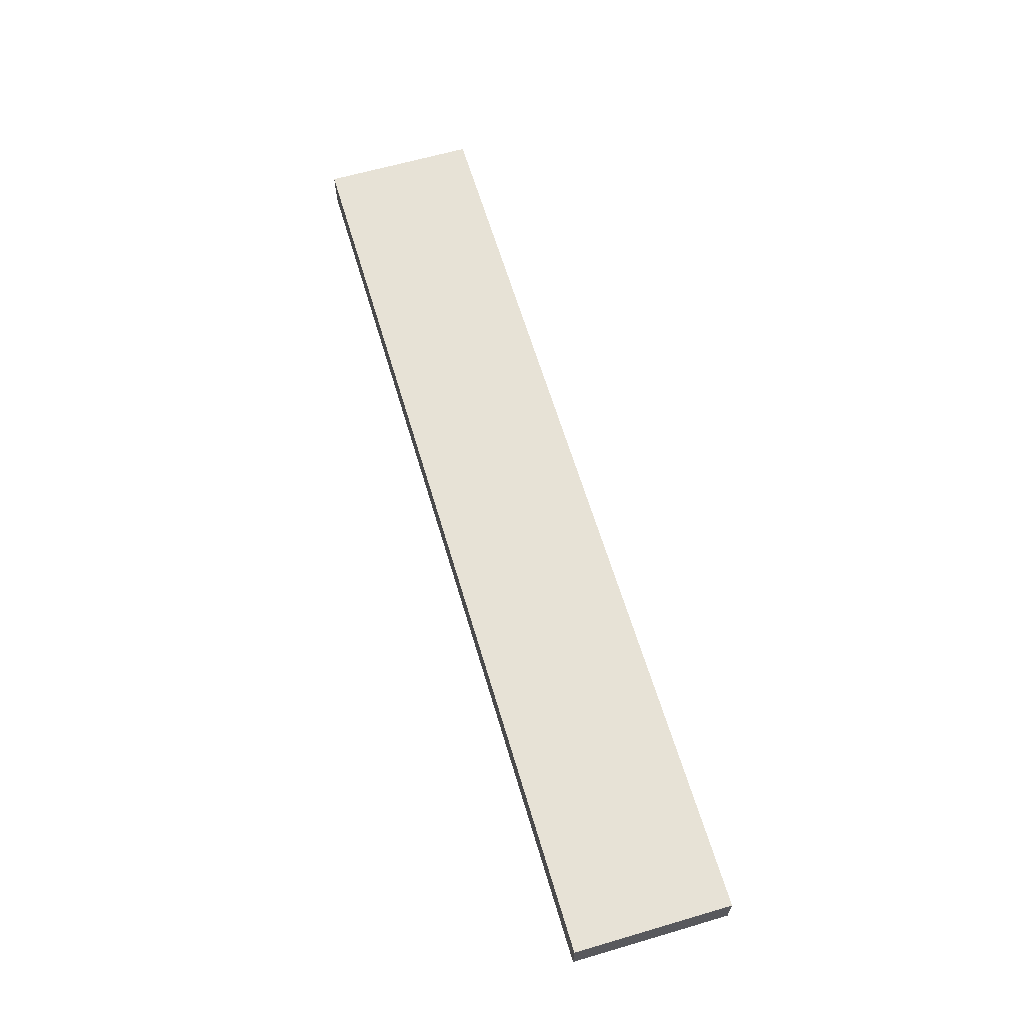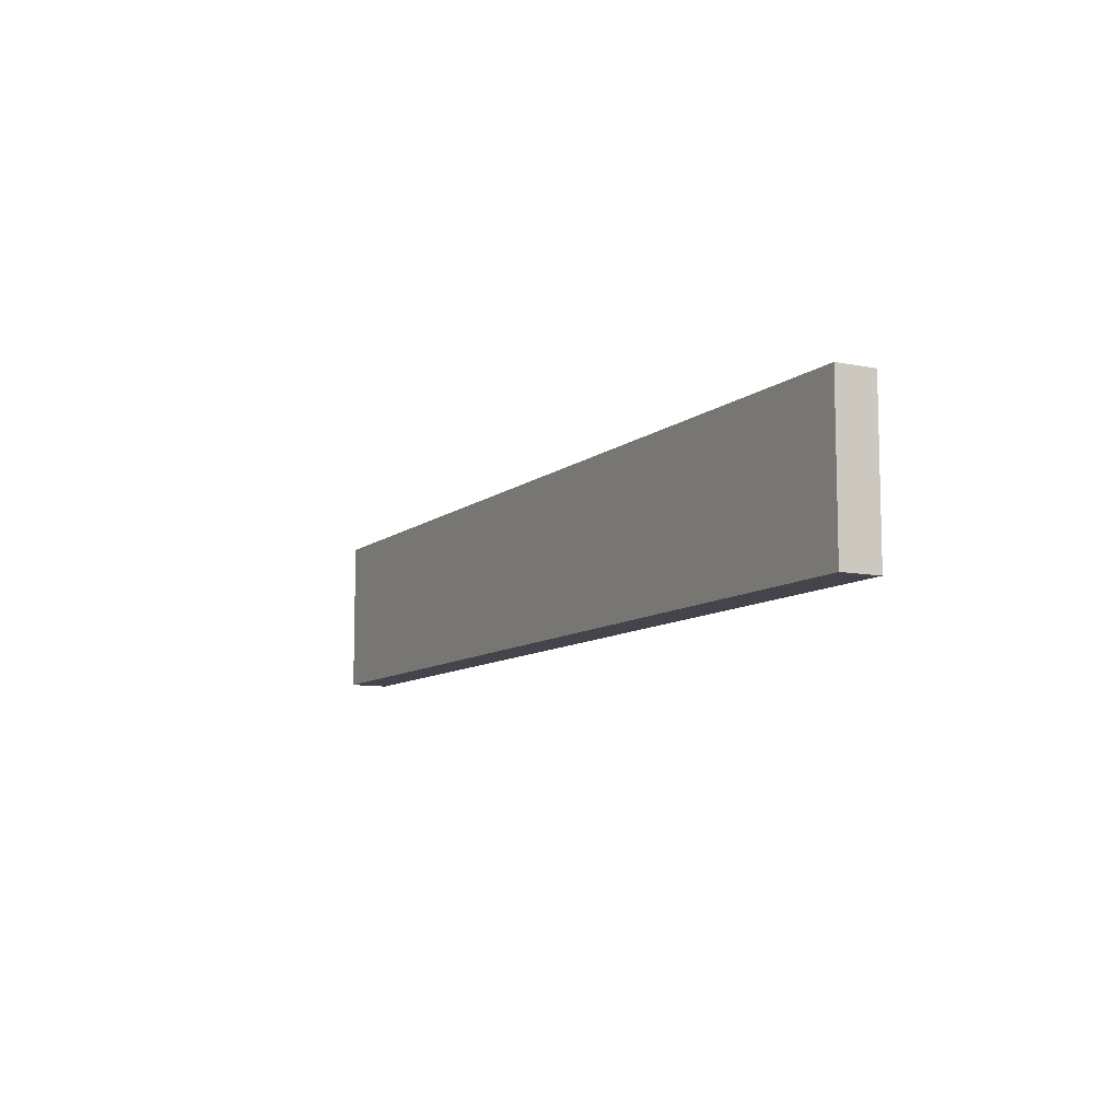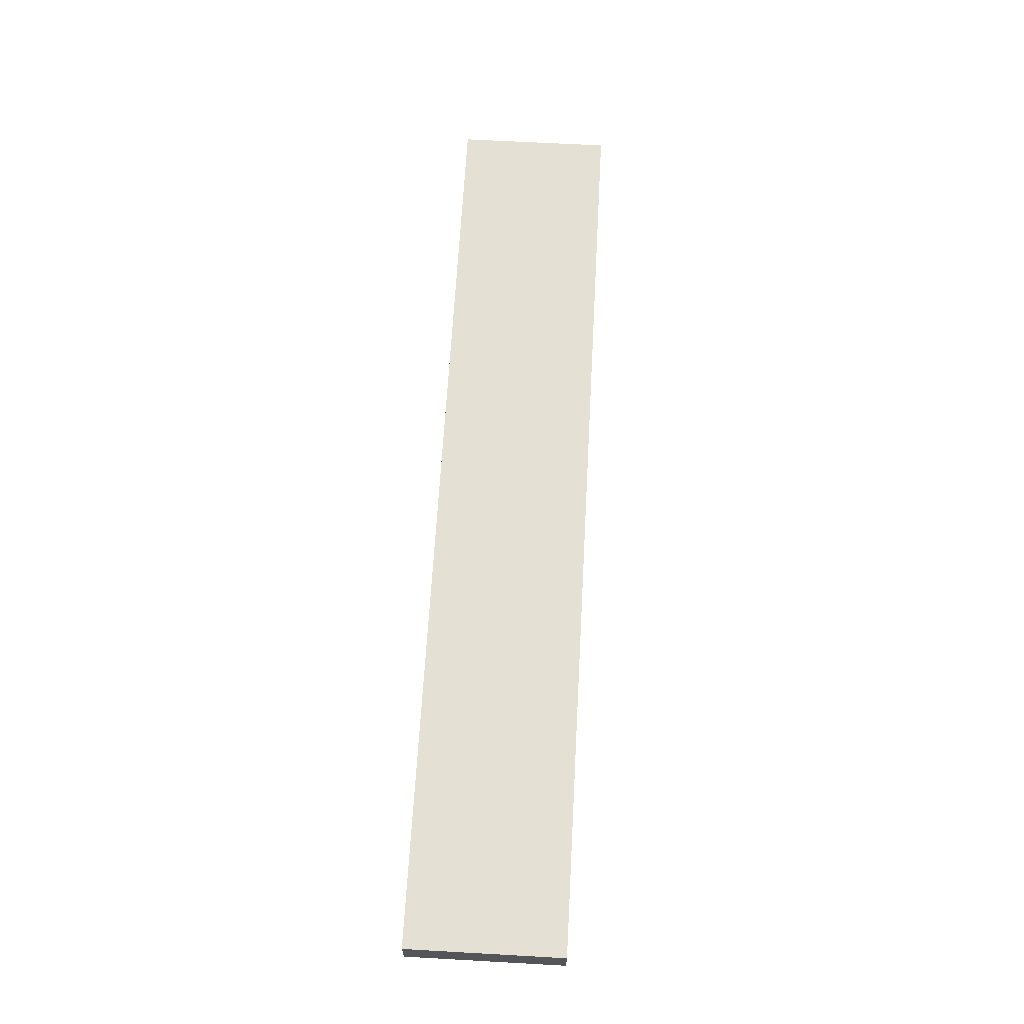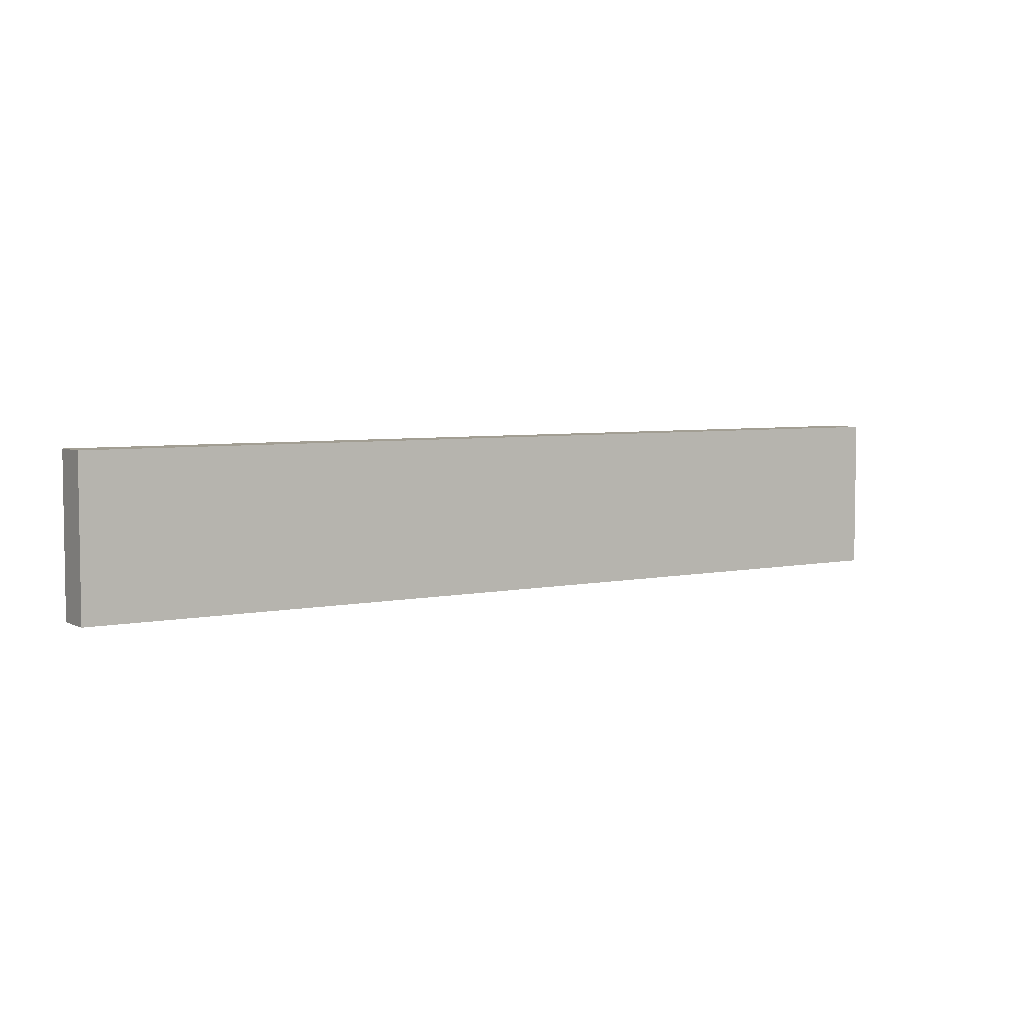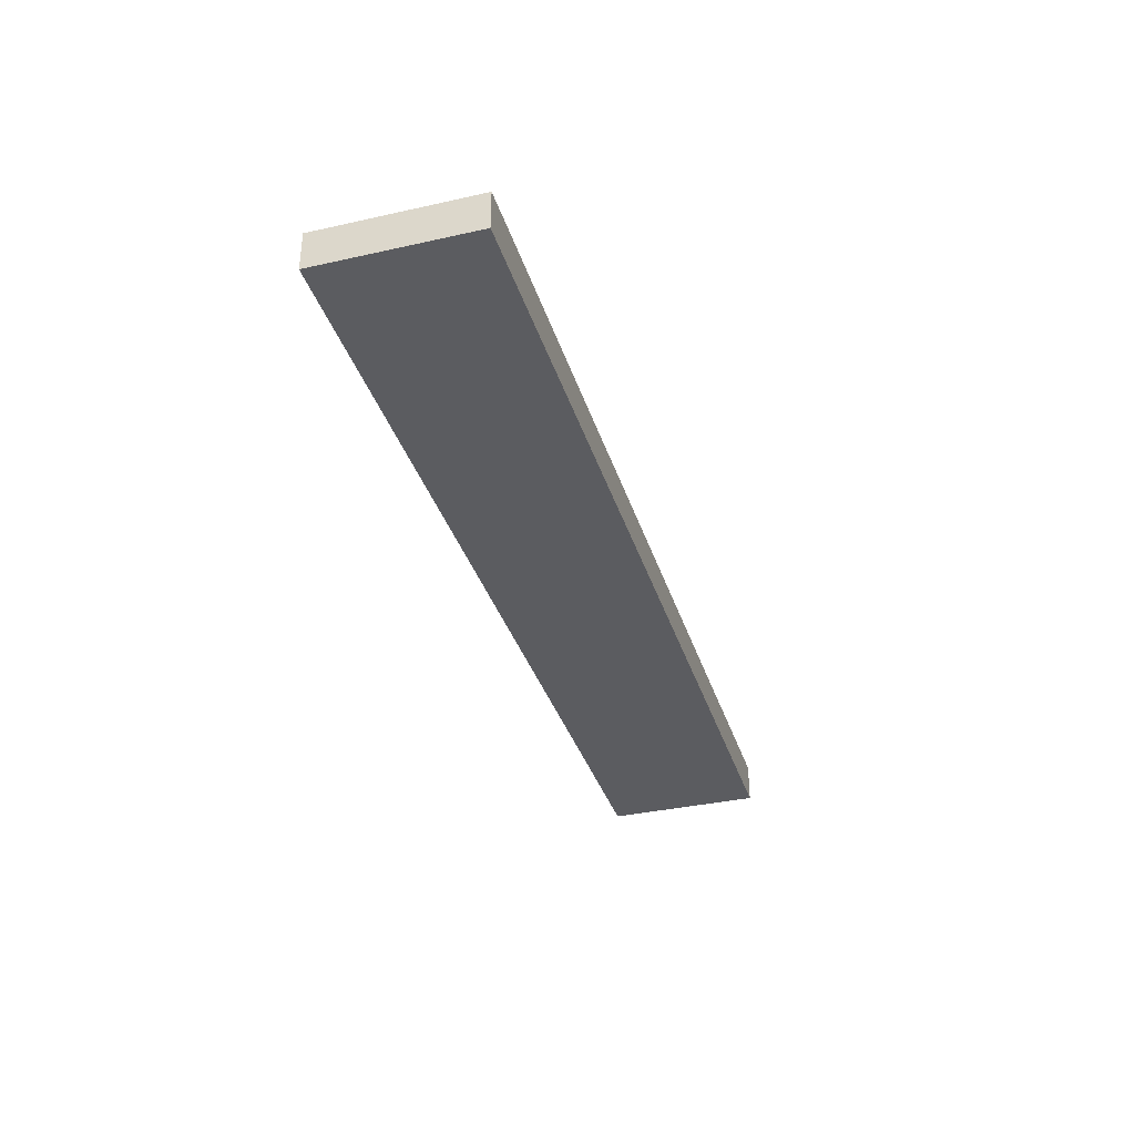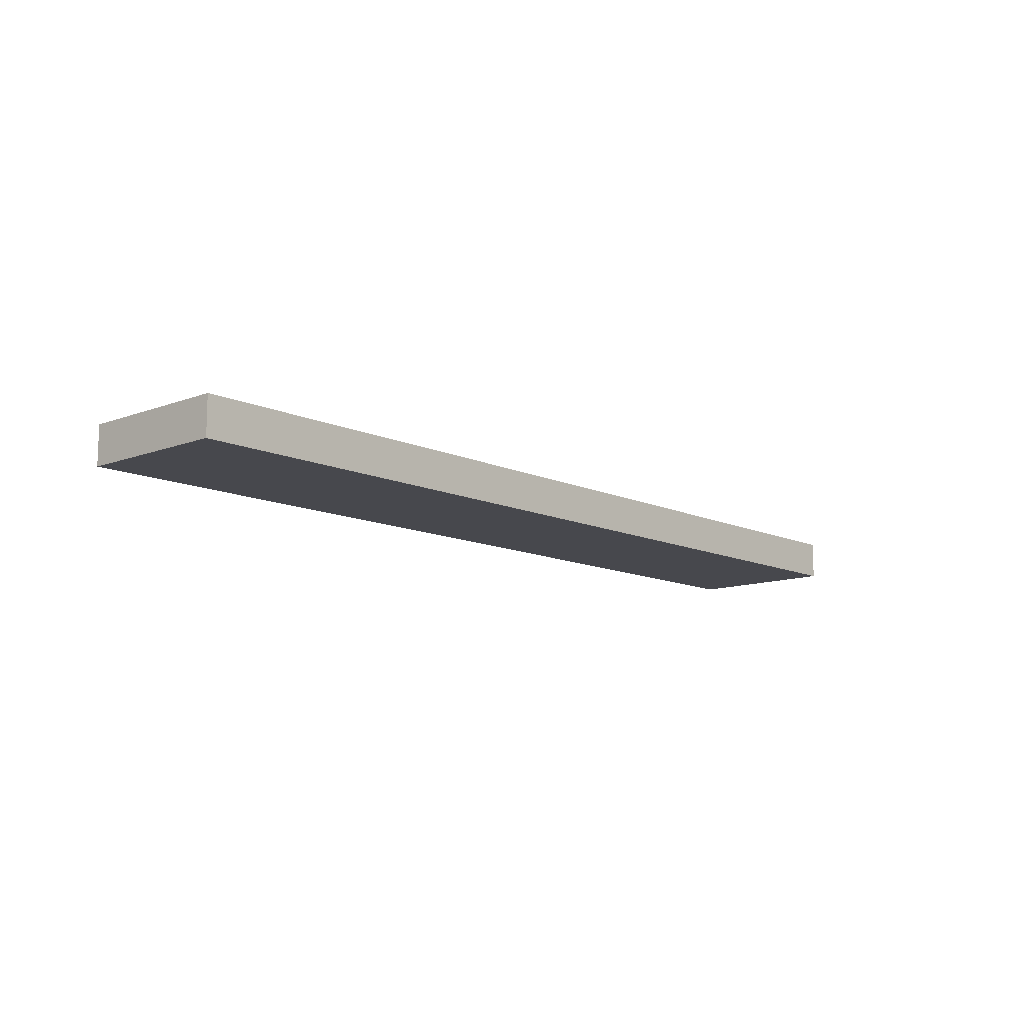
<metadata>
{"format":"obj","ext":"obj","renderer":"f3d","projection":"perspective","resolution":1024,"background":"white","views":[{"elev":63.0,"azim":-106.5,"up":"+Y"},{"elev":-9.3,"azim":-117.8,"up":"+Z"},{"elev":65.2,"azim":93.2,"up":"+Y"},{"elev":5.0,"azim":146.3,"up":"+Z"},{"elev":-35.3,"azim":-73.5,"up":"+Y"},{"elev":-11.7,"azim":-47.9,"up":"+Y"}]}
</metadata>
<code>
g wood_2
v -24 0 4
v -24 0 -4
v -24 1 2
v -24 1 1
v -24 2 4
v -24 2 2
v -24 2 1
v -24 2 -4
v 24 0 4
v 24 0 3
v 24 0 -4
v 24 1 4
v 24 1 3
v 24 1 1
v 24 1 -0
v 24 1 -2
v 24 1 -3
v 24 2 4
v 24 2 1
v 24 2 -0
v 24 2 -2
v 24 2 -3
v 24 2 -4
v -24 0 4
v -24 2 4
v -21 1 4
v -21 2 4
v -18 1 4
v -18 2 4
v -10 0 4
v -10 1 4
v -6 0 4
v -6 1 4
v -2 1 4
v -2 2 4
v 2 1 4
v 2 2 4
v 7 1 4
v 7 2 4
v 10 1 4
v 10 2 4
v 16 1 4
v 16 2 4
v 20 1 4
v 20 2 4
v 21 0 4
v 21 1 4
v 24 0 4
v 24 1 4
v 24 2 4
v -24 0 -4
v -24 2 -4
v -19 1 -4
v -19 2 -4
v -13 1 -4
v -13 2 -4
v -11 1 -4
v -11 2 -4
v -5 1 -4
v -5 2 -4
v -2 1 -4
v -2 2 -4
v 0 1 -4
v 0 2 -4
v 3 1 -4
v 3 2 -4
v 5 1 -4
v 5 2 -4
v 6 0 -4
v 6 1 -4
v 8 0 -4
v 8 1 -4
v 10 1 -4
v 10 2 -4
v 13 1 -4
v 13 2 -4
v 24 0 -4
v 24 2 -4
v -24 0 4
v -10 0 4
v -6 0 4
v 21 0 4
v 24 0 4
v -10 0 3
v -6 0 3
v 21 0 3
v 24 0 3
v 6 0 -3
v 8 0 -3
v -24 0 -4
v 6 0 -4
v 8 0 -4
v 24 0 -4
v -24 2 4
v -21 2 4
v -18 2 4
v -2 2 4
v 2 2 4
v 7 2 4
v 10 2 4
v 16 2 4
v 20 2 4
v 24 2 4
v -21 2 3
v -18 2 3
v -17 2 3
v -13 2 3
v -9 2 3
v -5 2 3
v -2 2 3
v 2 2 3
v 7 2 3
v 10 2 3
v 16 2 3
v 20 2 3
v -24 2 2
v -22 2 2
v -17 2 2
v -13 2 2
v -9 2 2
v -5 2 2
v 4 2 2
v 6 2 2
v 9 2 2
v 12 2 2
v -24 2 1
v -22 2 1
v -4 2 1
v -2 2 1
v 4 2 1
v 6 2 1
v 9 2 1
v 12 2 1
v 14 2 1
v 17 2 1
v 20 2 1
v 24 2 1
v -23 2 -0
v -16 2 -0
v -12 2 -0
v -8 2 -0
v -4 2 -0
v -2 2 -0
v 14 2 -0
v 17 2 -0
v 20 2 -0
v 24 2 -0
v -23 2 -1
v -16 2 -1
v -12 2 -1
v -8 2 -1
v 0 2 -1
v 2 2 -1
v 6 2 -1
v 10 2 -1
v 0 2 -2
v 2 2 -2
v 6 2 -2
v 10 2 -2
v 15 2 -2
v 19 2 -2
v 22 2 -2
v 24 2 -2
v -19 2 -3
v -13 2 -3
v -11 2 -3
v -5 2 -3
v -2 2 -3
v 0 2 -3
v 3 2 -3
v 5 2 -3
v 10 2 -3
v 13 2 -3
v 15 2 -3
v 19 2 -3
v 22 2 -3
v 24 2 -3
v -24 2 -4
v -19 2 -4
v -13 2 -4
v -11 2 -4
v -5 2 -4
v -2 2 -4
v 0 2 -4
v 3 2 -4
v 5 2 -4
v 10 2 -4
v 13 2 -4
v 24 2 -4
f 3 2 1
f 4 2 3
f 5 3 1
f 6 4 3
f 6 3 5
f 7 2 4
f 7 4 6
f 8 2 7
f 9 10 12
f 10 11 13
f 12 10 13
f 13 11 14
f 14 11 15
f 15 11 16
f 16 11 17
f 12 13 18
f 13 14 18
f 14 15 19
f 18 14 19
f 15 16 20
f 19 15 20
f 16 17 21
f 20 16 21
f 17 11 22
f 21 17 22
f 22 11 23
f 26 25 24
f 27 25 26
f 28 26 24
f 28 27 26
f 29 27 28
f 30 28 24
f 30 29 28
f 31 29 30
f 32 31 30
f 33 29 31
f 33 31 32
f 34 33 32
f 34 29 33
f 35 29 34
f 36 34 32
f 36 35 34
f 37 35 36
f 38 36 32
f 38 37 36
f 39 37 38
f 40 38 32
f 40 39 38
f 41 39 40
f 42 40 32
f 42 41 40
f 43 41 42
f 44 42 32
f 44 43 42
f 45 43 44
f 46 44 32
f 46 45 44
f 47 45 46
f 48 47 46
f 49 45 47
f 49 47 48
f 50 45 49
f 51 52 53
f 53 52 54
f 51 53 55
f 53 54 55
f 55 54 56
f 51 55 57
f 55 56 57
f 57 56 58
f 51 57 59
f 57 58 59
f 59 58 60
f 51 59 61
f 59 60 61
f 61 60 62
f 51 61 63
f 61 62 63
f 63 62 64
f 51 63 65
f 63 64 65
f 65 64 66
f 51 65 67
f 65 66 67
f 67 66 68
f 51 67 69
f 67 68 69
f 69 68 70
f 69 70 71
f 70 68 72
f 71 70 72
f 71 72 73
f 72 68 73
f 73 68 74
f 71 73 75
f 73 74 75
f 75 74 76
f 71 75 77
f 75 76 77
f 77 76 78
f 84 80 79
f 84 81 80
f 85 82 81
f 85 81 84
f 86 83 82
f 86 82 85
f 87 83 86
f 88 85 84
f 88 86 85
f 88 87 86
f 89 87 88
f 90 84 79
f 90 88 84
f 91 89 88
f 91 88 90
f 92 87 89
f 92 89 91
f 93 87 92
f 94 95 104
f 95 96 104
f 96 97 105
f 104 96 105
f 105 97 106
f 106 97 107
f 107 97 108
f 108 97 109
f 97 98 110
f 109 97 110
f 98 99 111
f 110 98 111
f 99 100 112
f 111 99 112
f 100 101 113
f 112 100 113
f 101 102 114
f 113 101 114
f 102 103 115
f 114 102 115
f 94 104 116
f 104 105 116
f 105 106 116
f 116 106 117
f 106 107 118
f 117 106 118
f 107 108 119
f 118 107 119
f 108 109 120
f 119 108 120
f 113 114 121
f 120 109 121
f 112 113 121
f 109 110 121
f 110 111 121
f 111 112 121
f 114 115 121
f 121 115 122
f 122 115 123
f 123 115 124
f 124 115 125
f 116 117 126
f 119 120 127
f 126 117 127
f 118 119 127
f 117 118 127
f 120 121 127
f 121 122 127
f 127 122 128
f 128 122 129
f 122 123 130
f 129 122 130
f 123 124 131
f 130 123 131
f 124 125 132
f 131 124 132
f 125 115 133
f 132 125 133
f 133 115 134
f 134 115 135
f 115 103 136
f 135 115 136
f 136 103 137
f 126 127 138
f 127 128 138
f 138 128 139
f 139 128 140
f 140 128 141
f 128 129 142
f 141 128 142
f 130 131 143
f 142 129 143
f 131 132 143
f 129 130 143
f 132 133 143
f 133 134 143
f 134 135 144
f 143 134 144
f 135 136 145
f 144 135 145
f 136 137 146
f 145 136 146
f 146 137 147
f 138 139 148
f 126 138 148
f 139 140 149
f 148 139 149
f 140 141 150
f 149 140 150
f 142 143 151
f 150 141 151
f 141 142 151
f 145 146 151
f 143 144 151
f 146 147 151
f 144 145 151
f 151 147 152
f 152 147 153
f 153 147 154
f 154 147 155
f 149 150 156
f 148 149 156
f 150 151 156
f 151 152 156
f 152 153 156
f 153 154 157
f 156 153 157
f 154 155 158
f 157 154 158
f 155 147 159
f 158 155 159
f 159 147 160
f 160 147 161
f 161 147 162
f 162 147 163
f 157 158 164
f 156 157 164
f 148 156 164
f 158 159 164
f 159 160 164
f 164 160 165
f 165 160 166
f 166 160 167
f 167 160 168
f 168 160 169
f 169 160 170
f 170 160 171
f 171 160 172
f 172 160 173
f 160 161 174
f 173 160 174
f 161 162 175
f 174 161 175
f 162 163 176
f 175 162 176
f 176 163 177
f 126 148 178
f 148 164 178
f 164 165 179
f 178 164 179
f 165 166 180
f 179 165 180
f 166 167 181
f 180 166 181
f 167 168 182
f 181 167 182
f 168 169 183
f 182 168 183
f 169 170 184
f 183 169 184
f 170 171 185
f 184 170 185
f 171 172 186
f 185 171 186
f 172 173 187
f 186 172 187
f 174 175 188
f 187 173 188
f 173 174 188
f 175 176 188
f 176 177 188
f 188 177 189

</code>
